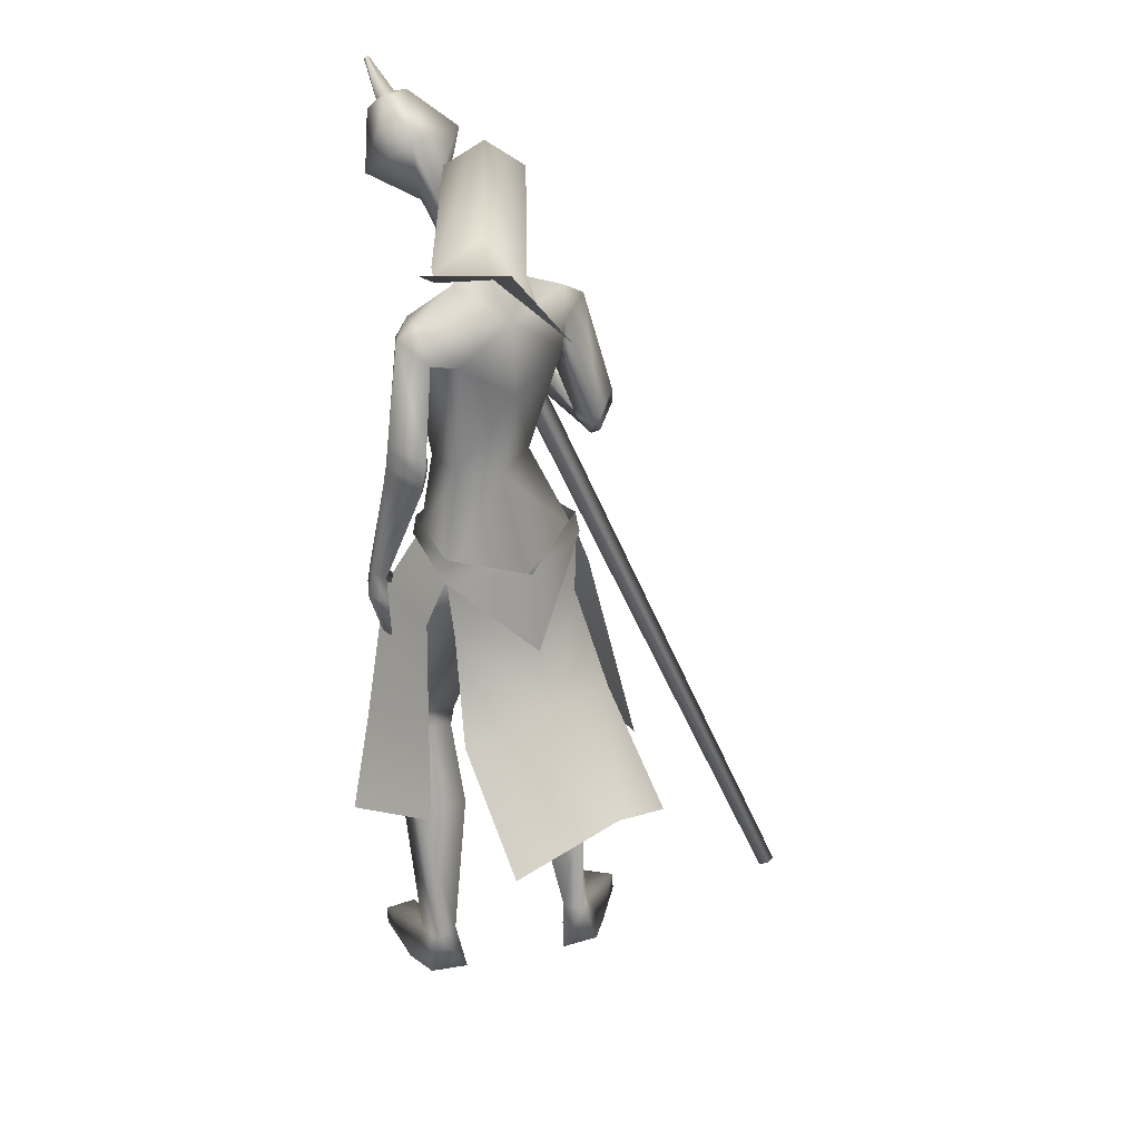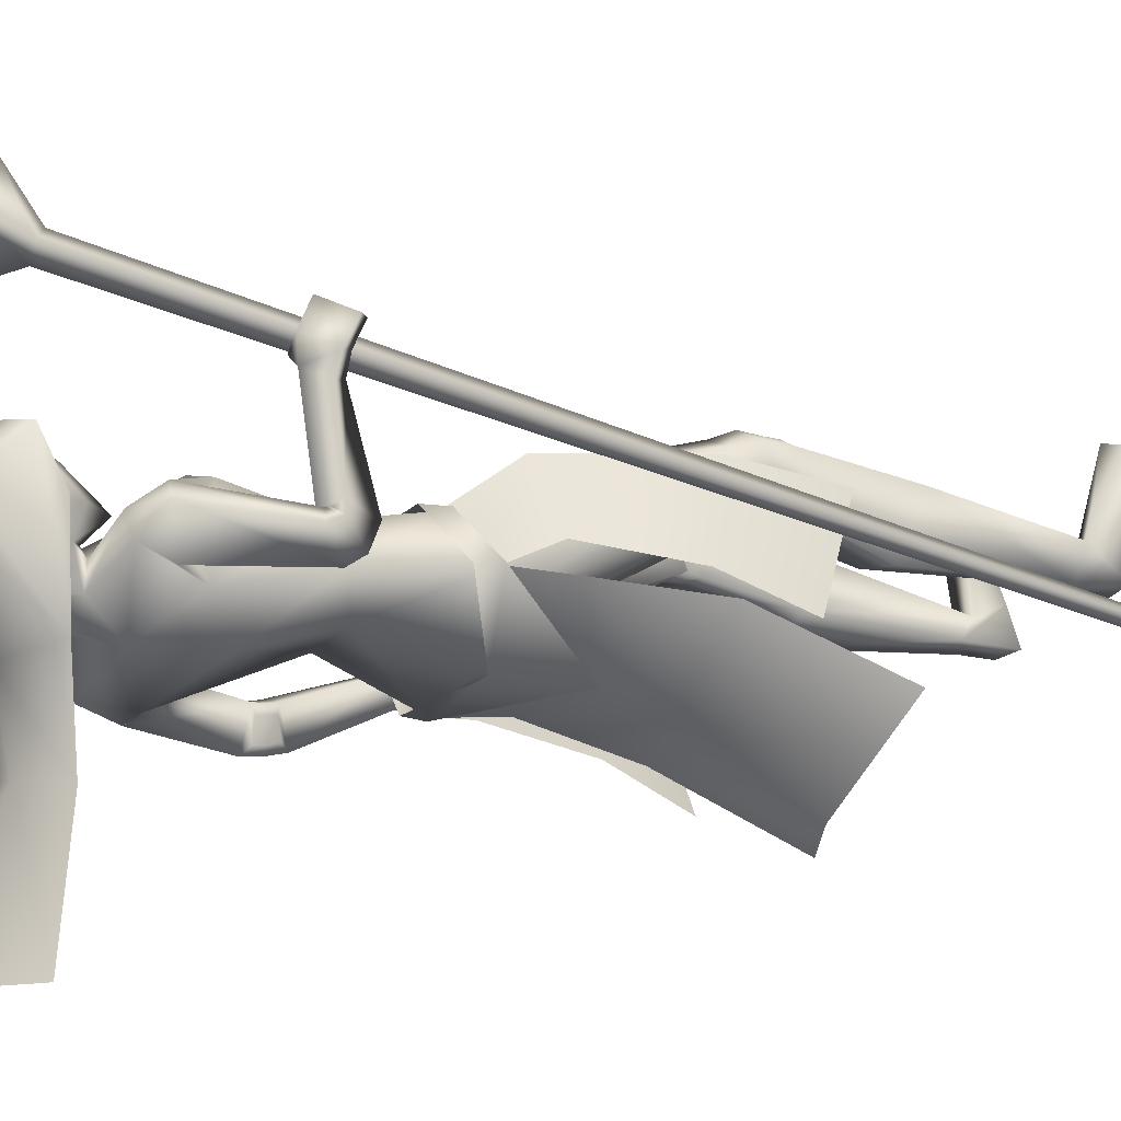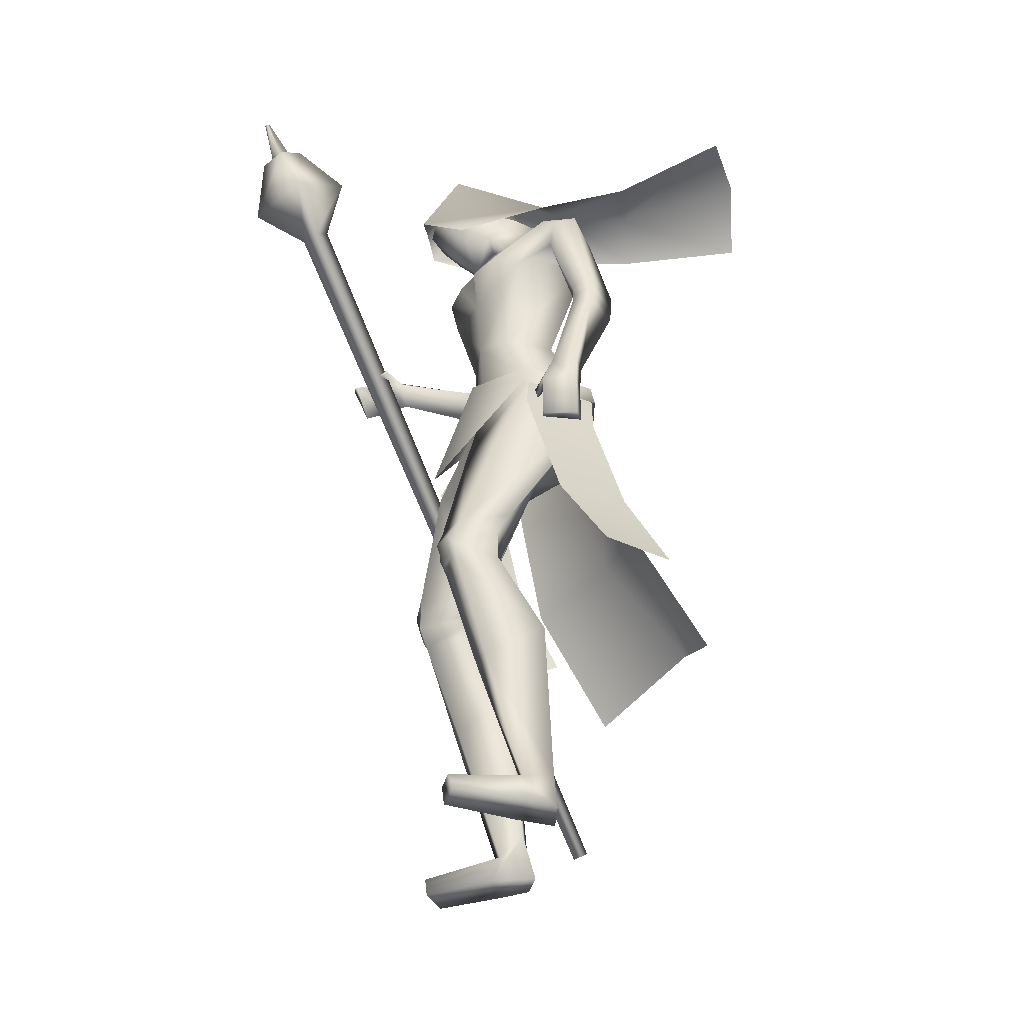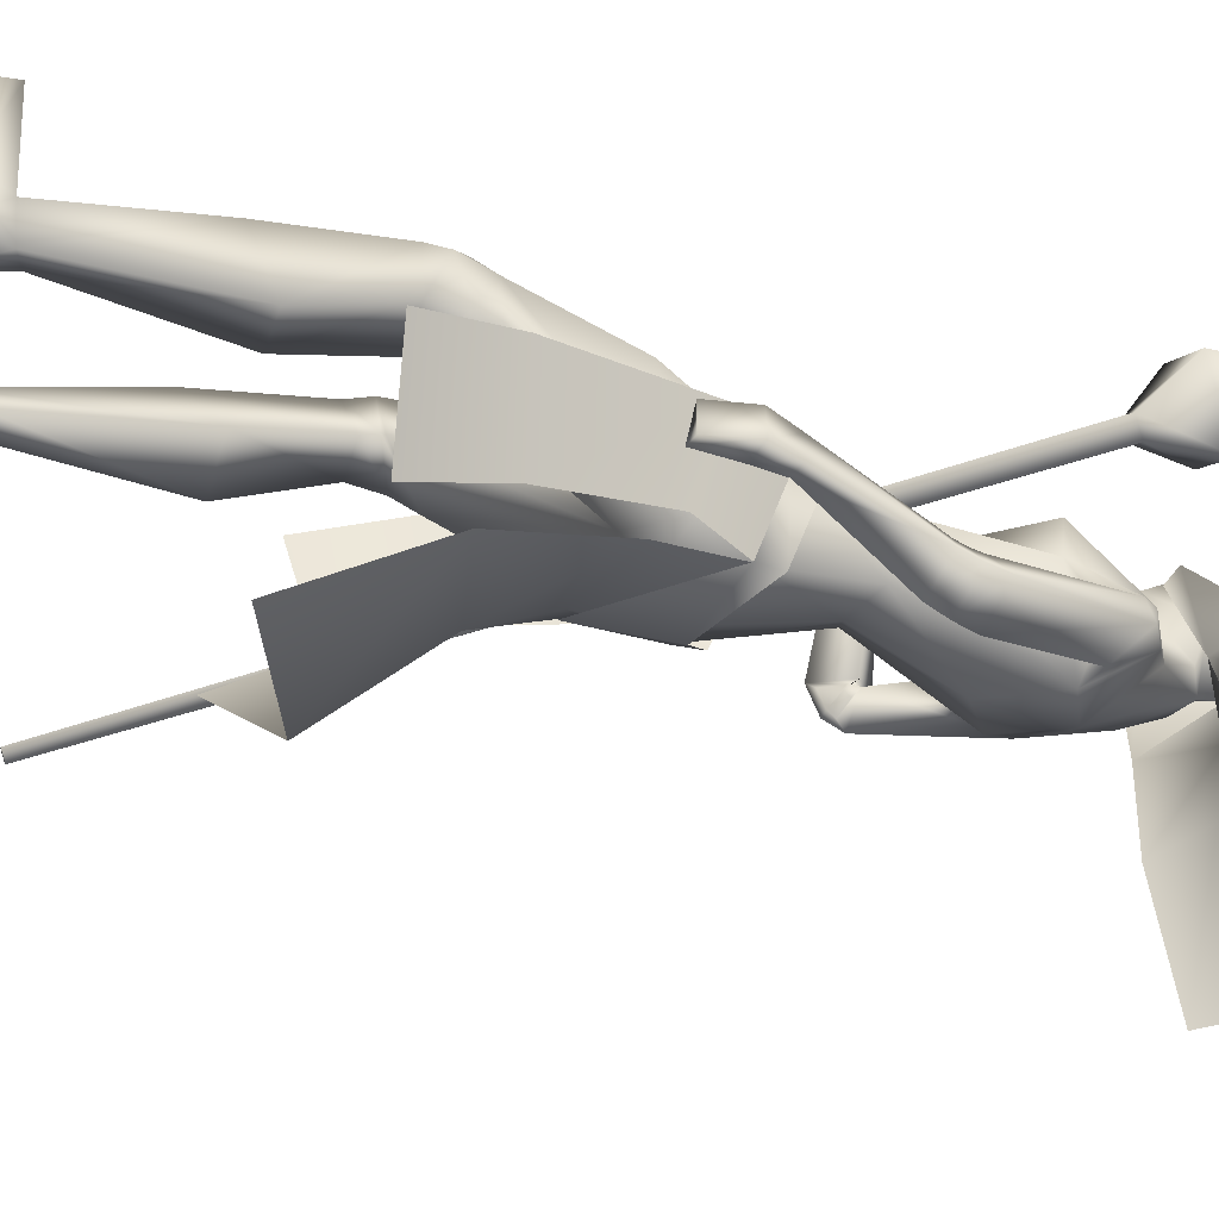
<metadata>
{"format":"obj","ext":"obj","renderer":"f3d","projection":"perspective","resolution":1024,"background":"white","views":[{"elev":27.9,"azim":179.9,"up":"+Y"},{"elev":-1.7,"azim":-116.4,"up":"+Z"},{"elev":-36.0,"azim":99.6,"up":"+Y"},{"elev":-59.7,"azim":69.7,"up":"+Z"}]}
</metadata>
<code>
o Cube_Cube.001
v -0.5435 -0.7678 -0.1126
v -0.5298 -0.779 -0.1026
v -0.5419 -0.7789 -0.08624
v -0.5555 -0.7678 -0.0963
v 0.08569 0.4209 0.3348
v 0.1109 0.4003 0.3534
v 0.0887 0.4004 0.3836
v 0.06352 0.421 0.365
v 0.04001 0.5233 0.4094
v 0.1325 0.4477 0.4776
v 0.2139 0.4473 0.3668
v 0.1214 0.5229 0.2986
v 0.1706 0.5875 0.3839
v 0.2095 0.5557 0.4126
v 0.1752 0.5559 0.4593
v 0.1363 0.5877 0.4306
v 0.1596 0.5854 0.4282
v 0.1774 0.5709 0.4412
v 0.193 0.5709 0.42
v 0.1752 0.5853 0.4069
v 0.2103 0.6444 0.4446
v 0.2149 0.6406 0.4479
v 0.2108 0.6407 0.4535
v 0.2062 0.6444 0.4501
v 0.09964 -0.0544 -0.1023
v 0.04495 -0.08336 -0.2175
v 0.1676 -0.1642 -0.1087
v 0.08599 -0.1815 -0.2248
v 0.1143 -0.06782 -0.09335
v 0.1075 -0.02952 -0.1005
v 0.05355 -0.09687 -0.2253
v 0.05029 -0.05688 -0.2175
v -0.09852 -0.112 -0.167
v 0.05016 -0.2422 0.09269
v -0.02308 0.4996 -0.1495
v 0.06506 0.4424 -0.1281
v -0.09334 0.4241 -0.1199
v -0.01909 0.6009 0.06756
v 0.05136 0.5587 0.05811
v -0.08954 0.5587 0.05811
v -0.01909 0.4845 0.1387
v 0.038 0.4622 0.1355
v -0.07618 0.4622 0.1355
v 0.0461 0.4234 0.04963
v -0.08428 0.4234 0.04963
v -0.04318 0.4801 -0.2859
v 0.04924 0.4786 -0.2965
v -0.1165 0.4229 -0.2908
v -0.07691 0.5755 -0.5251
v 0.06245 0.5676 -0.5035
v -0.1657 0.4663 -0.5129
v 0.03177 0.4074 -0.1144
v -0.08913 0.4074 -0.07036
v -0.0351 0.4088 -0.1098
v 0.01858 0.3849 -0.04552
v -0.03322 0.3849 -0.02667
v 0.09025 0.3638 -0.1982
v -0.154 0.368 -0.006747
v 0.1069 0.3608 -0.1355
v -0.09956 0.3609 0.03296
v -0.0676 0.3464 -0.1302
v -0.07272 0.2141 -0.1363
v 0.01962 0.2954 -0.2094
v -0.152 0.2733 -0.06015
v 0.05217 0.1883 0.01256
v 0.1052 0.255 -0.08425
v -0.05733 0.2337 0.07458
v 0.0462 0.08237 0.005445
v 0.079 0.0693 -0.05524
v -0.01926 0.0693 0.02722
v -0.04516 0.05313 -0.1034
v 0.03275 0.07161 -0.1374
v -0.09216 0.07161 -0.03261
v 0.1406 0.1666 -0.2363
v -0.2396 0.1635 0.01623
v 0.1339 0.1381 -0.1968
v -0.2046 0.1493 0.03348
v 0.07475 0.1505 -0.2674
v -0.2181 0.1308 -0.03771
v 0.07898 0.1339 -0.199
v -0.1711 0.1338 -0.005032
v 0.15 0.09618 -0.2361
v -0.2303 0.135 0.04263
v 0.1393 0.09769 -0.1971
v -0.2006 0.1606 0.03289
v 0.08971 0.0791 -0.2637
v -0.2029 0.07662 0.01975
v 0.08888 0.09069 -0.1996
v -0.1686 0.1305 0.006996
v 0.09968 -0.05444 -0.1044
v -0.07257 -0.05437 0.03823
v -0.0851 -0.1202 -0.151
v 0.04586 -0.08967 -0.2166
v -0.1724 -0.08967 -0.03345
v 0.07963 -0.2151 0.02143
v -0.04064 -0.2242 0.09814
v -0.03121 -0.2196 -0.0938
v 0.08052 -0.1673 -0.2103
v -0.1705 -0.1607 -0.04114
v -0.07411 -0.1868 -0.1379
v 0.1663 -0.4282 0.01658
v -0.1347 -0.4324 0.1263
v 0.1188 -0.4256 0.05944
v -0.07191 -0.4355 0.1385
v 0.05743 -0.4764 -0.02848
v -0.06863 -0.4805 0.02871
v 0.1417 -0.4116 -0.07185
v -0.1576 -0.4086 0.03905
v 0.173 -0.5199 0.01948
v -0.146 -0.5206 0.1298
v 0.1281 -0.5269 0.04674
v -0.0942 -0.532 0.1297
v 0.06061 -0.503 -0.03561
v -0.07772 -0.5098 0.02413
v 0.1427 -0.5043 -0.05071
v -0.1555 -0.5046 0.05408
v 0.1496 -0.9997 -0.09927
v -0.2314 -0.9971 0.01139
v 0.07354 -0.9987 -0.06926
v -0.1503 -1.001 0.009528
v 0.03671 -0.9981 -0.1321
v -0.1509 -1.002 -0.06845
v 0.1052 -0.9998 -0.1471
v -0.2172 -0.996 -0.04634
v 0.08295 -0.9483 -0.08585
v -0.1615 -0.9498 -0.002737
v 0.1241 -0.9433 -0.09037
v -0.1999 -0.9423 0.01099
v 0.05822 -0.9135 -0.119
v -0.1527 -0.9164 -0.046
v 0.09049 -0.9276 -0.1393
v -0.192 -0.9266 -0.04673
v 0.203 -0.9731 0.02191
v -0.2517 -0.9731 0.1362
v 0.1491 -0.9674 0.04244
v -0.1944 -0.9674 0.1421
v 0.1476 -0.9991 0.03877
v -0.1938 -0.9991 0.1382
v 0.2023 -0.9991 0.01123
v -0.2539 -0.9991 0.1257
v 0.1646 -0.2032 -0.2045
v -0.1076 0.06251 0.2768
v 0.174 -0.2054 -0.1413
v -0.07908 0.115 0.2997
v 0.1489 -0.2106 -0.2091
v -0.09568 0.04982 0.2724
v 0.1625 -0.2036 -0.1382
v -0.06951 0.1145 0.2924
v 0.1853 -0.08652 -0.162
v -0.109 0.1469 0.2078
v 0.1801 -0.08501 -0.2079
v -0.1286 0.1063 0.1908
v 0.1538 -0.09393 -0.212
v -0.1129 0.08561 0.1941
v 0.1628 -0.08727 -0.1654
v -0.09795 0.1332 0.2002
v 0.03938 -0.07008 -0.002678
v 0.1631 -0.2468 -0.05209
v -0.1523 -0.2456 0.07668
v 0.1935 -0.1355 -0.1442
v -0.108 0.1484 0.251
v 0.1873 -0.1329 -0.207
v -0.1497 0.1048 0.227
v 0.1523 -0.1419 -0.2093
v -0.1262 0.08317 0.2291
v 0.1642 -0.1353 -0.1462
v -0.09152 0.1347 0.241
v 0.1524 -0.1481 -0.129
v -0.04925 0.1216 0.2337
v 0.1566 -0.1486 -0.1267
v -0.04926 0.1241 0.2378
v 0.1501 -0.1303 -0.1254
v -0.05373 0.1354 0.2227
v 0.1546 -0.131 -0.1227
v -0.05342 0.1382 0.2271
v 0.03457 -0.6472 -0.08003
v -0.09051 -0.6538 -0.02661
v 0.1199 -0.6502 -0.1306
v -0.1896 -0.6485 -0.02519
v 0.1553 -0.7097 -0.02889
v -0.1717 -0.7092 0.08033
v 0.09917 -0.7096 -0.007191
v -0.1127 -0.714 0.06955
v 0.1212 0.3442 -0.2032
v -0.1885 0.3357 0.04149
v 0.1257 0.3336 -0.1588
v -0.1455 0.3229 0.06475
v 0.08693 0.3086 -0.147
v -0.09858 0.3107 0.02523
v 0.06521 0.3071 -0.2273
v -0.1591 0.315 -0.03535
v 0.08883 0.2501 0.01332
v 0.04654 0.2501 0.0488
v 0.1273 0.252 -0.03343
v -0.006171 0.252 0.07858
v 0.1445 0.1306 -0.2383
v -0.2412 0.1383 0.02364
v 0.1363 0.116 -0.1987
v -0.2064 0.1403 0.03357
v 0.08125 0.1157 -0.2676
v -0.2181 0.1006 -0.02109
v 0.0835 0.1111 -0.2009
v -0.174 0.1212 -0.000965
v 0.0564 -0.4795 -0.02739
v -0.06794 -0.487 0.02882
v 0.1502 -0.4512 -0.04981
v -0.157 -0.4512 0.05844
v 0.1744 -0.484 0.02389
v -0.1419 -0.4849 0.1341
v 0.1262 -0.4888 0.06102
v -0.08209 -0.4946 0.1407
v 0.1397 -0.4887 0.05763
v -0.09526 -0.4934 0.1448
v 0.1664 -0.4859 0.03687
v -0.1286 -0.4879 0.1411
v 0.1409 -0.5125 0.0489
v -0.1028 -0.5167 0.1382
v 0.1653 -0.5089 0.03338
v -0.1313 -0.5108 0.1376
v 0.1411 -0.4646 0.06404
v -0.0912 -0.4695 0.151
v 0.1644 -0.463 0.04195
v -0.1224 -0.4654 0.1443
v 0.07882 0.1114 -0.2151
v -0.1807 0.1152 -0.007925
v 0.07753 0.114 -0.2535
v -0.206 0.1034 -0.01944
v 0.08291 0.0958 -0.2154
v -0.1776 0.1168 7.6e-05
v 0.0831 0.09074 -0.2501
v -0.1966 0.08803 0.005866
v 0.07534 0.1287 -0.2162
v -0.1829 0.1247 -0.01698
v 0.07339 0.1351 -0.2528
v -0.2076 0.1154 -0.03001
v 0.001045 0.3821 -0.01342
v 0.05273 0.2453 0.01323
v -0.01909 0.4782 -0.0701
v 0.01841 0.4588 -0.06273
v -0.05659 0.4588 -0.06273
v -0.01909 0.553 -0.0316
v 0.03929 0.4782 0.01641
v -0.07747 0.4782 0.01641
v 0.03536 0.5523 0.06289
v -0.07354 0.5523 0.06289
v -0.01909 0.5658 0.0691
v 0.02505 0.4127 -0.006402
v -0.06323 0.4127 -0.006402
v -0.01909 0.3897 -0.01012
v 0.02804 0.4666 0.1096
v -0.06621 0.4666 0.1096
v -0.01909 0.4705 0.1279
v 0.03451 0.3981 0.04068
v -0.07269 0.3981 0.04068
v -0.01909 0.3499 0.02634
v 0.2258 -0.5407 -0.2585
v 0.08034 -0.5032 -0.3564
v -0.285 -0.4833 -0.09512
v -0.254 -0.5464 0.06985
v -0.1988 -0.1719 0.002197
v -0.1082 -0.1617 0.1119
v -0.1732 -0.08336 -0.0345
v -0.07205 -0.05427 0.03776
v 0.05697 -0.02597 0.01829
v -0.1105 -0.2596 -0.1813
v -0.1741 -0.05688 -0.02924
v -0.1823 -0.09687 -0.02738
v -0.06883 -0.02952 0.04741
v -0.09024 -0.06709 0.04383
v -0.2523 -0.5062 -0.3511
v -0.06965 -0.5981 -0.4062
v -0.1008 -0.2539 -0.1704
v 0.03753 -0.2095 -0.2197
v -0.09136 -0.1233 -0.1593
v 0.05016 -0.09346 -0.2206
v -0.1763 -0.09346 -0.03053
v -0.1732 -0.2095 -0.04281
v -0.3383 -0.5981 -0.1808
v -0.1393 -0.3579 -0.2164
v 0.02108 -0.3971 -0.2856
v -0.2353 -0.3971 -0.07045
v 0.04301 0.5153 0.03965
v -0.08119 0.5153 0.03965
v -0.01909 0.5594 0.01875
v 0.03607 0.4324 0.07514
v -0.07425 0.4324 0.07514
v -0.01909 0.4149 0.08897
v 0.038 0.4622 0.1355
v 0.2019 -0.3993 -0.1745
v 0.08514 -0.365 -0.2785
v -0.2453 -0.3486 -0.03116
v -0.1925 -0.3954 0.1118
f 1 2 3
f 1 3 4
f 1 5 6
f 1 6 2
f 2 6 7
f 2 7 3
f 3 7 8
f 3 8 4
f 5 1 4
f 5 4 8
f 5 8 9
f 5 9 12
f 8 7 10
f 8 10 9
f 7 6 11
f 7 11 10
f 6 5 12
f 6 12 11
f 11 12 13
f 11 13 14
f 10 11 14
f 10 14 15
f 9 10 15
f 9 15 16
f 12 9 16
f 12 16 13
f 13 16 17
f 13 17 20
f 16 15 18
f 16 18 17
f 15 14 19
f 15 19 18
f 14 13 20
f 14 20 19
f 19 20 21
f 19 21 22
f 18 19 22
f 18 22 23
f 17 18 23
f 17 23 24
f 20 17 24
f 20 24 21
f 21 24 23
f 21 23 22
f 26 25 27
f 26 27 28
f 29 31 32
f 29 32 30
f 31 265 33
f 31 33 32
f 29 30 264
f 29 264 34
f 36 35 38
f 36 38 39
f 38 35 37
f 38 37 40
f 39 38 41
f 39 41 42
f 41 38 40
f 41 40 43
f 36 39 42
f 36 42 44
f 43 40 37
f 43 37 45
f 35 36 47
f 35 47 46
f 48 37 35
f 48 35 46
f 46 47 50
f 46 50 49
f 51 48 46
f 51 46 49
f 52 55 59
f 52 59 57
f 60 56 53
f 60 53 58
f 52 57 61
f 52 61 54
f 61 58 53
f 61 53 54
f 61 57 63
f 61 63 62
f 64 58 61
f 64 61 62
f 66 65 68
f 66 68 69
f 68 65 67
f 68 67 70
f 62 63 72
f 62 72 71
f 73 64 62
f 73 62 71
f 63 66 69
f 63 69 72
f 70 67 64
f 70 64 73
f 71 72 93
f 71 93 92
f 94 73 71
f 94 71 92
f 72 69 90
f 72 90 93
f 91 70 73
f 91 73 94
f 93 98 100
f 93 100 92
f 100 99 94
f 100 94 92
f 117 119 121
f 117 121 123
f 122 120 118
f 122 118 124
f 129 121 119
f 129 119 125
f 120 122 130
f 120 130 126
f 131 123 121
f 131 121 129
f 122 124 132
f 122 132 130
f 127 117 123
f 127 123 131
f 124 118 128
f 124 128 132
f 127 125 135
f 127 135 133
f 136 126 128
f 136 128 134
f 117 127 133
f 117 133 139
f 134 128 118
f 134 118 140
f 125 119 137
f 125 137 135
f 138 120 126
f 138 126 136
f 119 117 139
f 119 139 137
f 140 118 120
f 140 120 138
f 135 137 139
f 135 139 133
f 140 138 136
f 140 136 134
f 141 143 147
f 141 147 145
f 148 144 142
f 148 142 146
f 68 157 90
f 68 90 69
f 91 157 68
f 91 68 70
f 90 157 95
f 90 95 158
f 96 157 91
f 96 91 159
f 90 158 98
f 90 98 93
f 99 159 91
f 99 91 94
f 149 160 162
f 149 162 151
f 163 161 150
f 163 150 152
f 160 143 141
f 160 141 162
f 142 144 161
f 142 161 163
f 151 162 164
f 151 164 153
f 165 163 152
f 165 152 154
f 162 141 145
f 162 145 164
f 146 142 163
f 146 163 165
f 166 147 143
f 166 143 160
f 144 148 167
f 144 167 161
f 153 164 166
f 153 166 155
f 167 165 154
f 167 154 156
f 164 145 147
f 164 147 166
f 148 146 165
f 148 165 167
f 166 160 170
f 166 170 168
f 171 161 167
f 171 167 169
f 155 166 168
f 155 168 172
f 169 167 156
f 169 156 173
f 160 149 174
f 160 174 170
f 175 150 161
f 175 161 171
f 149 155 172
f 149 172 174
f 173 156 150
f 173 150 175
f 172 168 170
f 172 170 174
f 171 169 173
f 171 173 175
f 115 178 176
f 115 176 113
f 177 179 116
f 177 116 114
f 178 131 129
f 178 129 176
f 130 132 179
f 130 179 177
f 109 180 178
f 109 178 115
f 179 181 110
f 179 110 116
f 180 127 131
f 180 131 178
f 132 128 181
f 132 181 179
f 111 182 180
f 111 180 109
f 181 183 112
f 181 112 110
f 182 125 127
f 182 127 180
f 128 126 183
f 128 183 181
f 113 176 182
f 113 182 111
f 183 177 114
f 183 114 112
f 176 129 125
f 176 125 182
f 126 130 177
f 126 177 183
f 95 97 105
f 95 105 103
f 106 97 96
f 106 96 104
f 98 158 101
f 98 101 107
f 102 159 99
f 102 99 108
f 97 98 107
f 97 107 105
f 108 99 97
f 108 97 106
f 101 158 95
f 101 95 103
f 96 159 102
f 96 102 104
f 82 84 149
f 82 149 151
f 150 85 83
f 150 83 152
f 82 151 153
f 82 153 86
f 154 152 83
f 154 83 87
f 84 88 155
f 84 155 149
f 156 89 85
f 156 85 150
f 86 153 155
f 86 155 88
f 156 154 87
f 156 87 89
f 59 186 184
f 59 184 57
f 185 187 60
f 185 60 58
f 186 76 74
f 186 74 184
f 75 77 187
f 75 187 185
f 66 188 186
f 66 186 59
f 187 189 67
f 187 67 60
f 188 80 76
f 188 76 186
f 77 81 189
f 77 189 187
f 63 190 188
f 63 188 66
f 189 191 64
f 189 64 67
f 190 78 80
f 190 80 188
f 81 79 191
f 81 191 189
f 57 184 190
f 57 190 63
f 191 185 58
f 191 58 64
f 184 74 78
f 184 78 190
f 79 75 185
f 79 185 191
f 97 100 98
f 99 100 97
f 95 157 97
f 97 157 96
f 59 194 66
f 67 195 60
f 55 192 194
f 55 194 59
f 195 193 56
f 195 56 60
f 65 66 194
f 65 194 192
f 195 67 65
f 195 65 193
f 76 198 196
f 76 196 74
f 197 199 77
f 197 77 75
f 198 84 82
f 198 82 196
f 83 85 199
f 83 199 197
f 74 196 200
f 74 200 78
f 201 197 75
f 201 75 79
f 196 82 86
f 196 86 200
f 87 83 197
f 87 197 201
f 80 202 198
f 80 198 76
f 199 203 81
f 199 81 77
f 202 88 84
f 202 84 198
f 85 89 203
f 85 203 199
f 107 206 204
f 107 204 105
f 205 207 108
f 205 108 106
f 206 115 113
f 206 113 204
f 114 116 207
f 114 207 205
f 101 208 206
f 101 206 107
f 207 209 102
f 207 102 108
f 208 109 115
f 208 115 206
f 116 110 209
f 116 209 207
f 105 204 210
f 105 210 103
f 211 205 106
f 211 106 104
f 204 113 111
f 204 111 210
f 112 114 205
f 112 205 211
f 210 111 216
f 210 216 212
f 217 112 211
f 217 211 213
f 103 210 212
f 103 212 220
f 213 211 104
f 213 104 221
f 109 208 214
f 109 214 218
f 215 209 110
f 215 110 219
f 208 101 222
f 208 222 214
f 223 102 209
f 223 209 215
f 111 109 218
f 111 218 216
f 219 110 112
f 219 112 217
f 101 103 220
f 101 220 222
f 221 104 102
f 221 102 223
f 220 212 214
f 220 214 222
f 215 213 221
f 215 221 223
f 212 216 218
f 212 218 214
f 219 217 213
f 219 213 215
f 88 202 224
f 88 224 228
f 225 203 89
f 225 89 229
f 202 80 232
f 202 232 224
f 233 81 203
f 233 203 225
f 200 86 230
f 200 230 226
f 231 87 201
f 231 201 227
f 78 200 226
f 78 226 234
f 227 201 79
f 227 79 235
f 86 88 228
f 86 228 230
f 229 89 87
f 229 87 231
f 80 78 234
f 80 234 232
f 235 79 81
f 235 81 233
f 234 226 224
f 234 224 232
f 225 227 235
f 225 235 233
f 226 230 228
f 226 228 224
f 229 231 227
f 229 227 225
f 192 55 236
f 192 236 237
f 236 56 193
f 236 193 237
f 65 192 237
f 237 193 65
f 253 247 239
f 253 239 242
f 240 248 254
f 240 254 243
f 238 241 242
f 238 242 239
f 243 241 238
f 243 238 240
f 250 244 246
f 250 246 252
f 246 245 251
f 246 251 252
f 255 249 247
f 255 247 253
f 248 249 255
f 248 255 254
f 52 239 247
f 52 247 55
f 248 240 53
f 248 53 56
f 52 54 238
f 52 238 239
f 238 54 53
f 238 53 240
f 55 247 249
f 55 249 236
f 249 248 56
f 249 56 236
f 262 260 261
f 262 261 263
f 269 34 264
f 269 264 268
f 267 266 33
f 267 33 265
f 269 268 266
f 269 266 267
f 274 275 273
f 274 273 272
f 274 272 277
f 274 277 276
f 273 280 279
f 273 279 272
f 280 271 270
f 280 270 279
f 277 272 279
f 277 279 281
f 281 279 270
f 281 270 278
f 242 282 285
f 242 285 253
f 282 244 250
f 282 250 285
f 245 283 286
f 245 286 251
f 283 243 254
f 283 254 286
f 244 282 284
f 244 284 246
f 282 242 241
f 282 241 284
f 243 283 284
f 243 284 241
f 283 245 246
f 283 246 284
f 286 287 252
f 286 252 251
f 285 250 252
f 285 252 287
f 286 254 255
f 286 255 287
f 285 287 255
f 285 255 253
f 27 289 290
f 27 290 28
f 289 256 257
f 289 257 290
f 260 291 292
f 260 292 261
f 291 258 259
f 291 259 292

</code>
